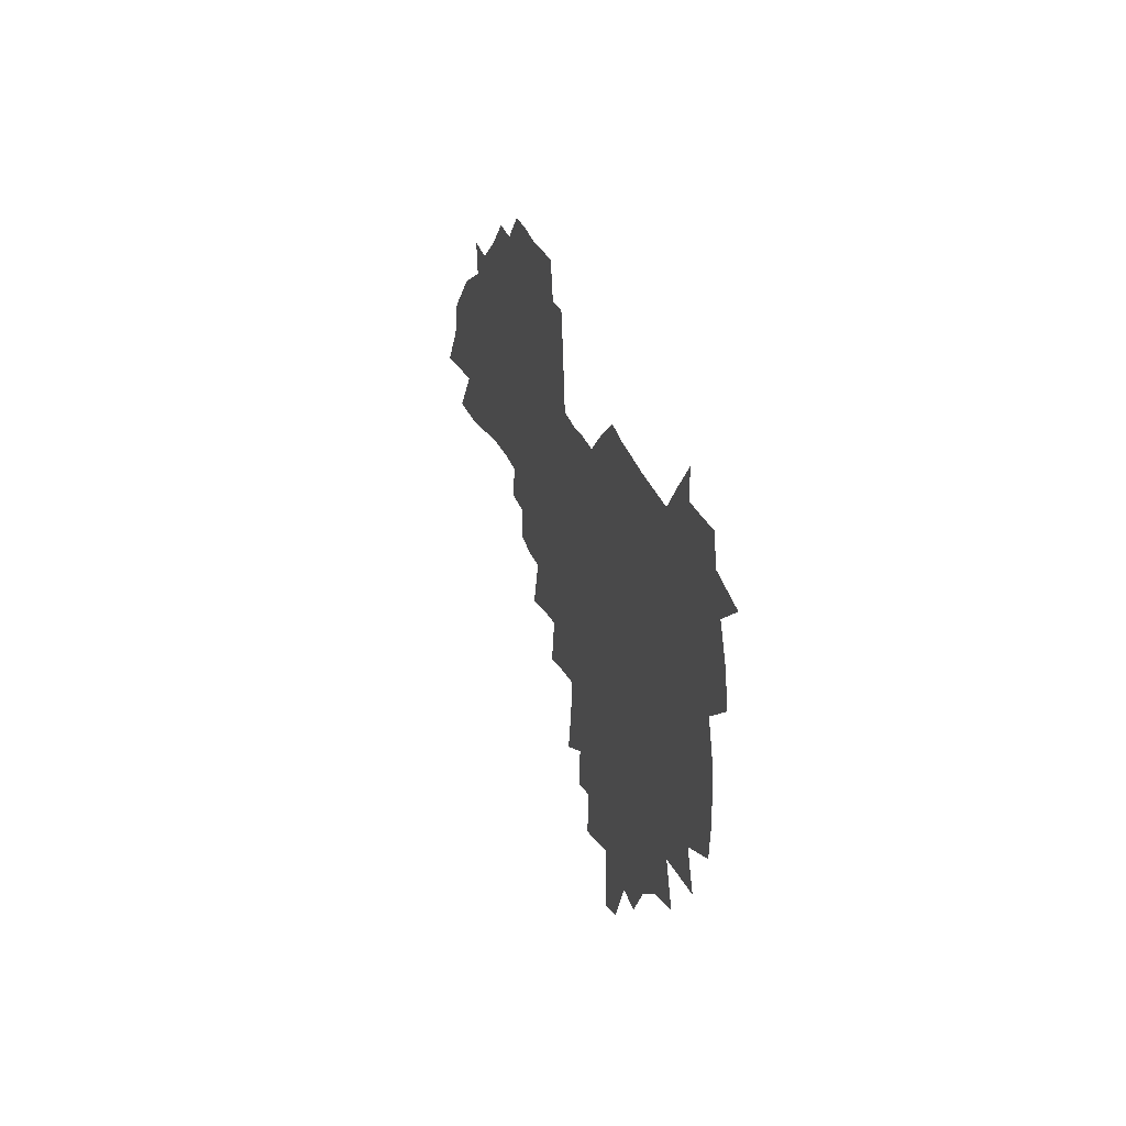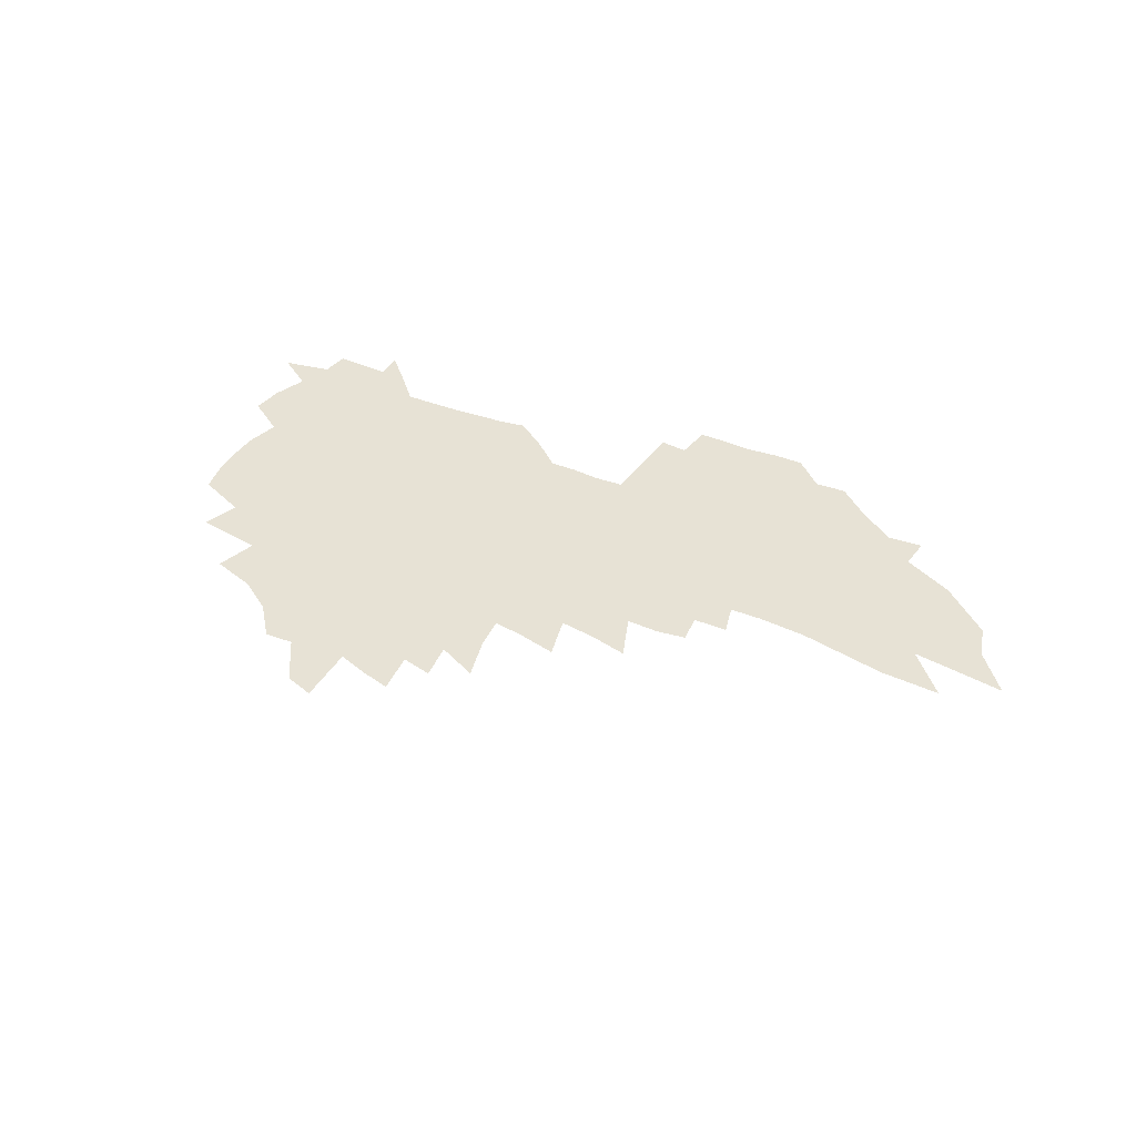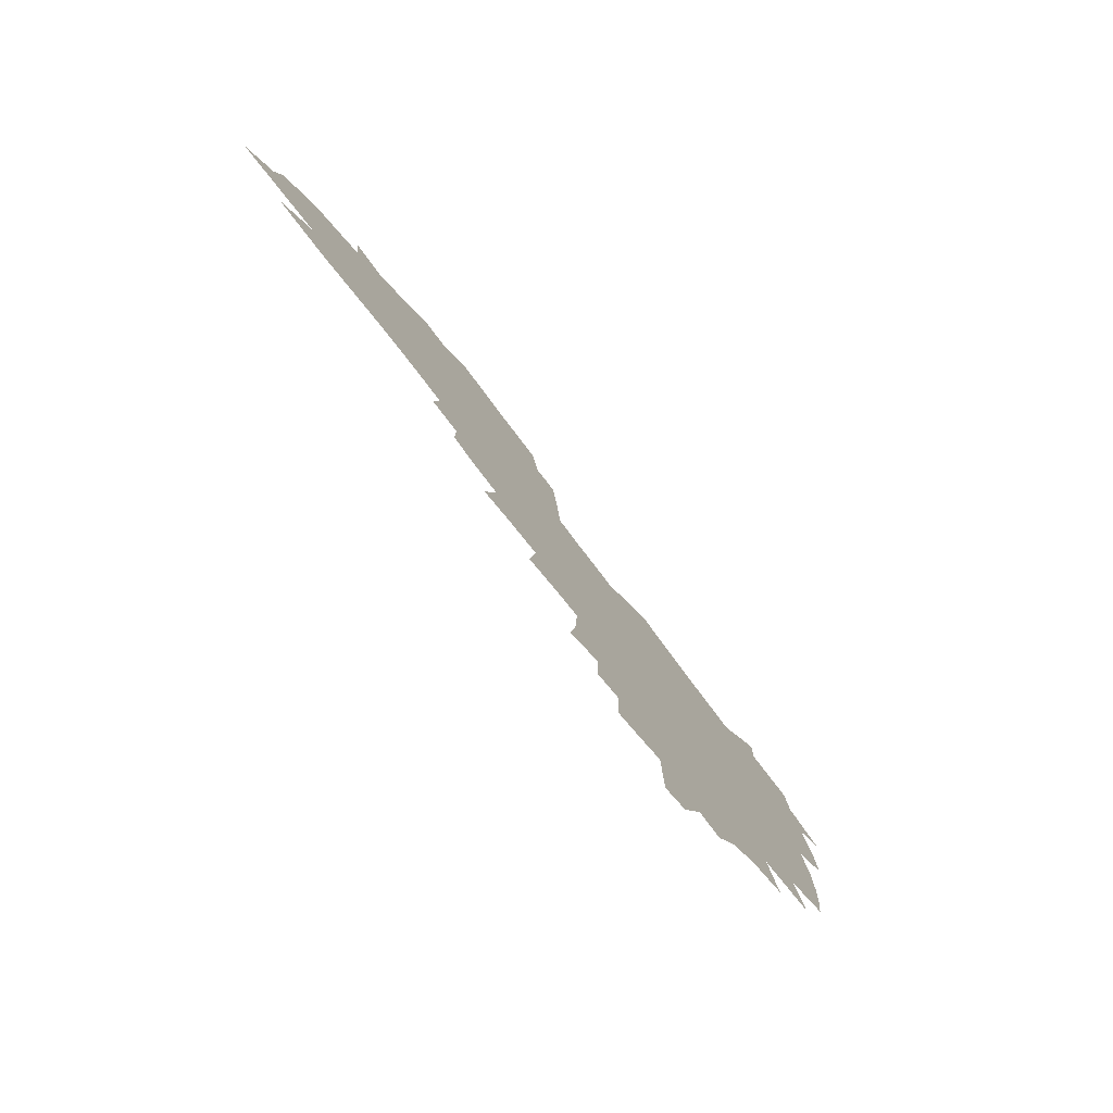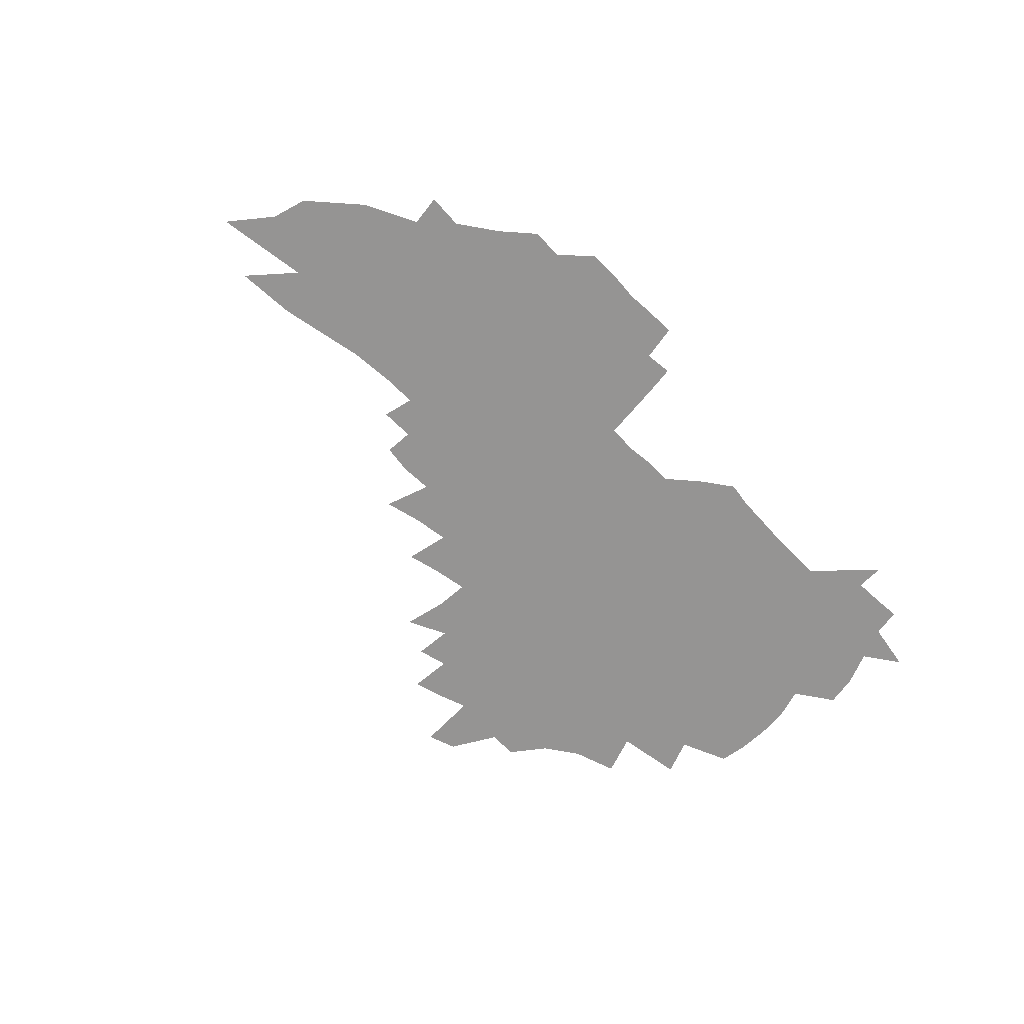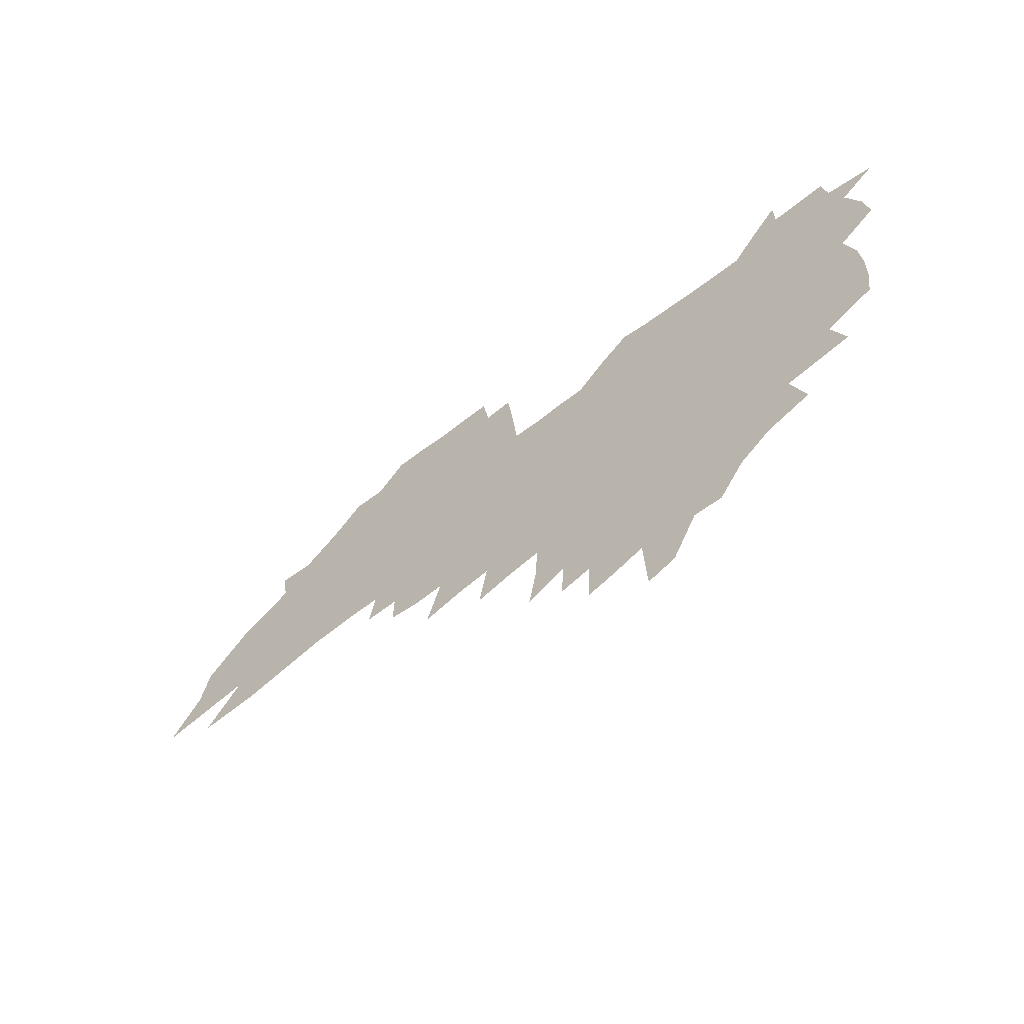
<metadata>
{"format":"obj","ext":"obj","renderer":"f3d","projection":"perspective","resolution":1024,"background":"white","views":[{"elev":28.7,"azim":-105.3,"up":"+Y"},{"elev":40.1,"azim":24.7,"up":"+Z"},{"elev":-74.9,"azim":126.4,"up":"+Y"},{"elev":-67.1,"azim":133.2,"up":"+Z"},{"elev":-59.7,"azim":-141.9,"up":"+Y"}]}
</metadata>
<code>
v 214.5 259.6 0
v 221.4 216.8 0
v 224.2 231.5 0
v 231.2 247.3 0
v 237.8 263 0
v 240.4 276.2 0
v 234.7 146.4 0
v 232.9 160 0
v 232.8 174.1 0
v 234.2 188.5 0
v 239.3 203.9 0
v 242.3 218.5 0
v 243.7 232.7 0
v 247.1 247.3 0
v 251.1 261.7 0
v 253.5 274.8 0
v 250.3 119.2 0
v 257.3 136 0
v 259.3 150.2 0
v 258.6 163.3 0
v 255.7 176.6 0
v 255.3 190.4 0
v 255.9 204.3 0
v 259.6 219 0
v 259.7 232.8 0
v 261.2 246.6 0
v 263.5 260.2 0
v 267 273.9 0
v 267.5 287.2 0
v 274.3 94.47 0
v 281.6 113.4 0
v 281.1 126.8 0
v 285.7 141.8 0
v 287.5 154.6 0
v 282.4 166.3 0
v 277.1 178.7 0
v 272.5 191.7 0
v 274.3 205.4 0
v 275.7 219.2 0
v 275.9 232.8 0
v 277.1 246.4 0
v 278.9 259.9 0
v 280.2 273.1 0
v 295.1 87.01 0
v 299.7 104.4 0
v 299.7 117.4 0
v 300.2 130.7 0
v 301.8 144.2 0
v 300.6 156.1 0
v 301.5 168.5 0
v 296.7 180.5 0
v 292.8 193.1 0
v 291.6 206.2 0
v 289.8 219.4 0
v 290.7 232.6 0
v 291 246 0
v 292.2 259.2 0
v 310.4 75.89 0
v 313.4 93.16 0
v 312.9 105.6 0
v 313.9 119.4 0
v 314.6 132.6 0
v 315.9 145.8 0
v 314.6 157.4 0
v 315.7 169.8 0
v 314.9 181.5 0
v 310.8 193.9 0
v 309.7 206.5 0
v 308 219.4 0
v 306.4 232.5 0
v 306.6 245.7 0
v 306.5 258.9 0
v 322.2 59.57 0
v 325.3 79.6 0
v 326.1 94.05 0
v 326.5 107.4 0
v 326.9 120.6 0
v 327.6 133.7 0
v 329.1 147.5 0
v 329.6 159.5 0
v 328.4 170.7 0
v 327.7 182.5 0
v 327 194.5 0
v 325.2 206.8 0
v 325 219.2 0
v 322.7 232.2 0
v 321.5 245.4 0
v 320.8 258.6 0
v 335.8 59.73 0
v 338.3 80.88 0
v 339 95.33 0
v 339.2 108.3 0
v 340.4 122.9 0
v 340.4 135 0
v 340.6 147.1 0
v 340.7 159.4 0
v 341.3 171.8 0
v 340.6 183.2 0
v 339.8 194.9 0
v 338.4 207.2 0
v 337.6 219.7 0
v 336.8 232.3 0
v 336 245 0
v 334.1 259 0
v 347.6 37.91 0
v 349.7 62.79 0
v 350.6 80.07 0
v 351.2 95.59 0
v 351.5 108.4 0
v 352 122.8 0
v 352.1 134.3 0
v 352.5 147.4 0
v 352.6 160.1 0
v 352.5 172.3 0
v 352.2 183.5 0
v 351.5 195.5 0
v 350.8 207.7 0
v 349.8 220.1 0
v 349.8 232.5 0
v 348.7 245.3 0
v 347.3 259.3 0
v 361 32.95 0
v 362.6 61.02 0
v 363.4 76.21 0
v 363.4 93.75 0
v 363.6 108.1 0
v 363.8 121.6 0
v 364.1 134.4 0
v 364.3 147 0
v 364.4 159.4 0
v 364.3 171.6 0
v 364 183.7 0
v 363.6 195.8 0
v 363.1 208.1 0
v 362.7 220.5 0
v 362.1 233.4 0
v 361 246.4 0
v 360.1 260.8 0
v 361 286 0
v 376.7 55.74 0
v 376.3 74.59 0
v 375.7 93.32 0
v 376.1 106.4 0
v 376.2 119.7 0
v 376.2 133.4 0
v 376.7 145.6 0
v 376.7 158.4 0
v 376.2 171.8 0
v 376 183.8 0
v 375.8 196 0
v 375.5 208.4 0
v 375.1 221.1 0
v 375.3 235.4 0
v 374.8 249.6 0
v 390.8 51.41 0
v 389.9 71.45 0
v 388.9 89.71 0
v 388.8 104.3 0
v 388.8 118.3 0
v 389 131.4 0
v 389.7 143.9 0
v 389.6 156.9 0
v 388.2 171.6 0
v 388.1 183.8 0
v 388.1 196.1 0
v 388 208.6 0
v 388 221.5 0
v 388.6 237 0
v 404.2 67.51 0
v 403.3 85.12 0
v 402 102.1 0
v 402.8 115.3 0
v 402.9 128.9 0
v 403.4 142 0
v 402.8 156 0
v 402.1 169.7 0
v 401.2 183.1 0
v 400.7 196 0
v 400.6 208.6 0
v 400.6 221.2 0
v 401.7 236.7 0
v 421.9 75.64 0
v 417.8 96.83 0
v 417.3 112.1 0
v 418.8 125.1 0
v 416.9 141.2 0
v 416.6 154.6 0
v 415.2 169.2 0
v 414.3 182.6 0
v 413.4 196 0
v 413.3 208.6 0
v 413.7 221.5 0
v 414.7 235 0
v 433.7 108.8 0
v 432.1 125.8 0
v 431.6 139.4 0
v 430.1 154 0
v 428.3 169 0
v 427.8 182 0
v 426.1 196 0
v 427 208.6 0
v 426.7 221.3 0
v 428.4 235.3 0
v 430 249.1 0
v 432 265.2 0
v 434 278.1 0
v 449.8 104.4 0
v 446 125.3 0
v 445.1 139.8 0
v 443.5 154.4 0
v 441.9 168.7 0
v 441 182.1 0
v 439.7 195.5 0
v 440.4 208.2 0
v 439.8 221.2 0
v 441.3 234.5 0
v 442.9 248.1 0
v 445.1 262.8 0
v 446.9 276.5 0
v 450.3 293.3 0
v 462.4 122.5 0
v 459 140 0
v 457.2 154.5 0
v 454.8 169.4 0
v 454.2 182.4 0
v 454.3 195.4 0
v 453.3 208.5 0
v 452 220.9 0
v 455.9 235 0
v 457.7 248.8 0
v 458.3 261.9 0
v 460.3 275.9 0
v 463.9 292.6 0
v 480.6 117.5 0
v 473.7 139.5 0
v 471.3 154.6 0
v 470.3 168.2 0
v 468.5 182.2 0
v 468.6 195.2 0
v 468.7 208.4 0
v 468.9 221.6 0
v 470.8 235.3 0
v 471.2 248.6 0
v 473.2 262.4 0
v 475 276.6 0
v 477.4 291.4 0
v 489.1 138.4 0
v 486 154.3 0
v 484 168.6 0
v 483 182 0
v 483 195.1 0
v 483.7 208.3 0
v 484 221.6 0
v 485.1 235.2 0
v 486.2 248.8 0
v 489.1 263.3 0
v 489.3 276.6 0
v 492.3 292.2 0
v 502.7 139.9 0
v 502.2 153.5 0
v 499.3 168.1 0
v 498.7 181.5 0
v 496.1 195.4 0
v 496.9 208.1 0
v 499.7 221.8 0
v 499.6 235.2 0
v 500.8 248.8 0
v 503.8 263.5 0
v 502.6 276.4 0
v 506.3 291.7 0
v 518.3 152.9 0
v 515.2 167.7 0
v 514.5 181.2 0
v 514.9 194.6 0
v 513.2 208.3 0
v 514.4 221.7 0
v 513.4 235.2 0
v 514.8 248.7 0
v 517 263.3 0
v 519.9 278.1 0
v 530.4 167.3 0
v 530.2 180.9 0
v 530.1 194.6 0
v 529 208.3 0
v 528.6 221.9 0
v 532.6 236.1 0
v 531.1 249.6 0
v 532.7 263.7 0
v 534.9 278.2 0
v 552.9 164.9 0
v 549 180.1 0
v 546.9 194.4 0
v 546.1 208.3 0
v 547.2 222.3 0
v 549.2 236.5 0
v 548.8 250.5 0
v 549.6 264.6 0
v 593.9 155.6 0
v 570.9 179.4 0
v 567.2 194.2 0
v 565.6 208.4 0
v 566.5 222.6 0
v 564.5 236.9 0
v 567.2 251.6 0
v 622.2 153.1 0
v 604.4 174.4 0
v 593.1 192.4 0
v 586.4 208.3 0
v 584 223.2 0
v 581.6 237.6 0
v 583.8 252.2 0
v 648.2 166.8 0
v 633 186.9 0
v 628.7 203.4 0
v 605.8 224.7 0
f 4 5 1
f 11 12 2
f 2 12 3
f 12 13 3
f 3 13 4
f 13 14 4
f 4 14 5
f 14 15 5
f 5 15 6
f 15 16 6
f 18 19 7
f 7 19 8
f 19 20 8
f 8 20 9
f 20 21 9
f 9 21 10
f 21 22 10
f 10 22 11
f 22 23 11
f 11 23 12
f 23 24 12
f 12 24 13
f 24 25 13
f 13 25 14
f 25 26 14
f 14 26 15
f 26 27 15
f 15 27 16
f 27 28 16
f 31 32 17
f 17 32 18
f 32 33 18
f 18 33 19
f 33 34 19
f 19 34 20
f 34 35 20
f 20 35 21
f 35 36 21
f 21 36 22
f 36 37 22
f 22 37 23
f 37 38 23
f 23 38 24
f 38 39 24
f 24 39 25
f 39 40 25
f 25 40 26
f 40 41 26
f 26 41 27
f 41 42 27
f 27 42 28
f 42 43 28
f 28 43 29
f 44 45 30
f 30 45 31
f 45 46 31
f 31 46 32
f 46 47 32
f 32 47 33
f 47 48 33
f 33 48 34
f 48 49 34
f 34 49 35
f 49 50 35
f 35 50 36
f 50 51 36
f 36 51 37
f 51 52 37
f 37 52 38
f 52 53 38
f 38 53 39
f 53 54 39
f 39 54 40
f 54 55 40
f 40 55 41
f 55 56 41
f 41 56 42
f 56 57 42
f 42 57 43
f 58 59 44
f 44 59 45
f 59 60 45
f 45 60 46
f 60 61 46
f 46 61 47
f 61 62 47
f 47 62 48
f 62 63 48
f 48 63 49
f 63 64 49
f 49 64 50
f 64 65 50
f 50 65 51
f 65 66 51
f 51 66 52
f 66 67 52
f 52 67 53
f 67 68 53
f 53 68 54
f 68 69 54
f 54 69 55
f 69 70 55
f 55 70 56
f 70 71 56
f 56 71 57
f 71 72 57
f 73 74 58
f 58 74 59
f 74 75 59
f 59 75 60
f 75 76 60
f 60 76 61
f 76 77 61
f 61 77 62
f 77 78 62
f 62 78 63
f 78 79 63
f 63 79 64
f 79 80 64
f 64 80 65
f 80 81 65
f 65 81 66
f 81 82 66
f 66 82 67
f 82 83 67
f 67 83 68
f 83 84 68
f 68 84 69
f 84 85 69
f 69 85 70
f 85 86 70
f 70 86 71
f 86 87 71
f 71 87 72
f 87 88 72
f 73 89 74
f 89 90 74
f 74 90 75
f 90 91 75
f 75 91 76
f 91 92 76
f 76 92 77
f 92 93 77
f 77 93 78
f 93 94 78
f 78 94 79
f 94 95 79
f 79 95 80
f 95 96 80
f 80 96 81
f 96 97 81
f 81 97 82
f 97 98 82
f 82 98 83
f 98 99 83
f 83 99 84
f 99 100 84
f 84 100 85
f 100 101 85
f 85 101 86
f 101 102 86
f 86 102 87
f 102 103 87
f 87 103 88
f 103 104 88
f 105 106 89
f 89 106 90
f 106 107 90
f 90 107 91
f 107 108 91
f 91 108 92
f 108 109 92
f 92 109 93
f 109 110 93
f 93 110 94
f 110 111 94
f 94 111 95
f 111 112 95
f 95 112 96
f 112 113 96
f 96 113 97
f 113 114 97
f 97 114 98
f 114 115 98
f 98 115 99
f 115 116 99
f 99 116 100
f 116 117 100
f 100 117 101
f 117 118 101
f 101 118 102
f 118 119 102
f 102 119 103
f 119 120 103
f 103 120 104
f 120 121 104
f 105 122 106
f 122 123 106
f 106 123 107
f 123 124 107
f 107 124 108
f 124 125 108
f 108 125 109
f 125 126 109
f 109 126 110
f 126 127 110
f 110 127 111
f 127 128 111
f 111 128 112
f 128 129 112
f 112 129 113
f 129 130 113
f 113 130 114
f 130 131 114
f 114 131 115
f 131 132 115
f 115 132 116
f 132 133 116
f 116 133 117
f 133 134 117
f 117 134 118
f 134 135 118
f 118 135 119
f 135 136 119
f 119 136 120
f 136 137 120
f 120 137 121
f 137 138 121
f 123 140 124
f 140 141 124
f 124 141 125
f 141 142 125
f 125 142 126
f 142 143 126
f 126 143 127
f 143 144 127
f 127 144 128
f 144 145 128
f 128 145 129
f 145 146 129
f 129 146 130
f 146 147 130
f 130 147 131
f 147 148 131
f 131 148 132
f 148 149 132
f 132 149 133
f 149 150 133
f 133 150 134
f 150 151 134
f 134 151 135
f 151 152 135
f 135 152 136
f 152 153 136
f 136 153 137
f 153 154 137
f 137 154 138
f 140 155 141
f 155 156 141
f 141 156 142
f 156 157 142
f 142 157 143
f 157 158 143
f 143 158 144
f 158 159 144
f 144 159 145
f 159 160 145
f 145 160 146
f 160 161 146
f 146 161 147
f 161 162 147
f 147 162 148
f 162 163 148
f 148 163 149
f 163 164 149
f 149 164 150
f 164 165 150
f 150 165 151
f 165 166 151
f 151 166 152
f 166 167 152
f 152 167 153
f 167 168 153
f 153 168 154
f 156 169 157
f 169 170 157
f 157 170 158
f 170 171 158
f 158 171 159
f 171 172 159
f 159 172 160
f 172 173 160
f 160 173 161
f 173 174 161
f 161 174 162
f 174 175 162
f 162 175 163
f 175 176 163
f 163 176 164
f 176 177 164
f 164 177 165
f 177 178 165
f 165 178 166
f 178 179 166
f 166 179 167
f 179 180 167
f 167 180 168
f 180 181 168
f 170 182 171
f 182 183 171
f 171 183 172
f 183 184 172
f 172 184 173
f 184 185 173
f 173 185 174
f 185 186 174
f 174 186 175
f 186 187 175
f 175 187 176
f 187 188 176
f 176 188 177
f 188 189 177
f 177 189 178
f 189 190 178
f 178 190 179
f 190 191 179
f 179 191 180
f 191 192 180
f 180 192 181
f 192 193 181
f 184 194 185
f 194 195 185
f 185 195 186
f 195 196 186
f 186 196 187
f 196 197 187
f 187 197 188
f 197 198 188
f 188 198 189
f 198 199 189
f 189 199 190
f 199 200 190
f 190 200 191
f 200 201 191
f 191 201 192
f 201 202 192
f 192 202 193
f 202 203 193
f 194 207 195
f 207 208 195
f 195 208 196
f 208 209 196
f 196 209 197
f 209 210 197
f 197 210 198
f 210 211 198
f 198 211 199
f 211 212 199
f 199 212 200
f 212 213 200
f 200 213 201
f 213 214 201
f 201 214 202
f 214 215 202
f 202 215 203
f 215 216 203
f 203 216 204
f 216 217 204
f 204 217 205
f 217 218 205
f 205 218 206
f 218 219 206
f 208 221 209
f 221 222 209
f 209 222 210
f 222 223 210
f 210 223 211
f 223 224 211
f 211 224 212
f 224 225 212
f 212 225 213
f 225 226 213
f 213 226 214
f 226 227 214
f 214 227 215
f 227 228 215
f 215 228 216
f 228 229 216
f 216 229 217
f 229 230 217
f 217 230 218
f 230 231 218
f 218 231 219
f 231 232 219
f 219 232 220
f 232 233 220
f 221 234 222
f 234 235 222
f 222 235 223
f 235 236 223
f 223 236 224
f 236 237 224
f 224 237 225
f 237 238 225
f 225 238 226
f 238 239 226
f 226 239 227
f 239 240 227
f 227 240 228
f 240 241 228
f 228 241 229
f 241 242 229
f 229 242 230
f 242 243 230
f 230 243 231
f 243 244 231
f 231 244 232
f 244 245 232
f 232 245 233
f 245 246 233
f 235 247 236
f 247 248 236
f 236 248 237
f 248 249 237
f 237 249 238
f 249 250 238
f 238 250 239
f 250 251 239
f 239 251 240
f 251 252 240
f 240 252 241
f 252 253 241
f 241 253 242
f 253 254 242
f 242 254 243
f 254 255 243
f 243 255 244
f 255 256 244
f 244 256 245
f 256 257 245
f 245 257 246
f 257 258 246
f 247 259 248
f 259 260 248
f 248 260 249
f 260 261 249
f 249 261 250
f 261 262 250
f 250 262 251
f 262 263 251
f 251 263 252
f 263 264 252
f 252 264 253
f 264 265 253
f 253 265 254
f 265 266 254
f 254 266 255
f 266 267 255
f 255 267 256
f 267 268 256
f 256 268 257
f 268 269 257
f 257 269 258
f 269 270 258
f 260 271 261
f 271 272 261
f 261 272 262
f 272 273 262
f 262 273 263
f 273 274 263
f 263 274 264
f 274 275 264
f 264 275 265
f 275 276 265
f 265 276 266
f 276 277 266
f 266 277 267
f 277 278 267
f 267 278 268
f 278 279 268
f 268 279 269
f 279 280 269
f 269 280 270
f 272 281 273
f 281 282 273
f 273 282 274
f 282 283 274
f 274 283 275
f 283 284 275
f 275 284 276
f 284 285 276
f 276 285 277
f 285 286 277
f 277 286 278
f 286 287 278
f 278 287 279
f 287 288 279
f 279 288 280
f 288 289 280
f 281 290 282
f 290 291 282
f 282 291 283
f 291 292 283
f 283 292 284
f 292 293 284
f 284 293 285
f 293 294 285
f 285 294 286
f 294 295 286
f 286 295 287
f 295 296 287
f 287 296 288
f 296 297 288
f 288 297 289
f 290 298 291
f 298 299 291
f 291 299 292
f 299 300 292
f 292 300 293
f 300 301 293
f 293 301 294
f 301 302 294
f 294 302 295
f 302 303 295
f 295 303 296
f 303 304 296
f 296 304 297
f 298 305 299
f 305 306 299
f 299 306 300
f 306 307 300
f 300 307 301
f 307 308 301
f 301 308 302
f 308 309 302
f 302 309 303
f 309 310 303
f 303 310 304
f 310 311 304
f 306 312 307
f 312 313 307
f 307 313 308
f 313 314 308
f 308 314 309
f 314 315 309
f 309 315 310

</code>
